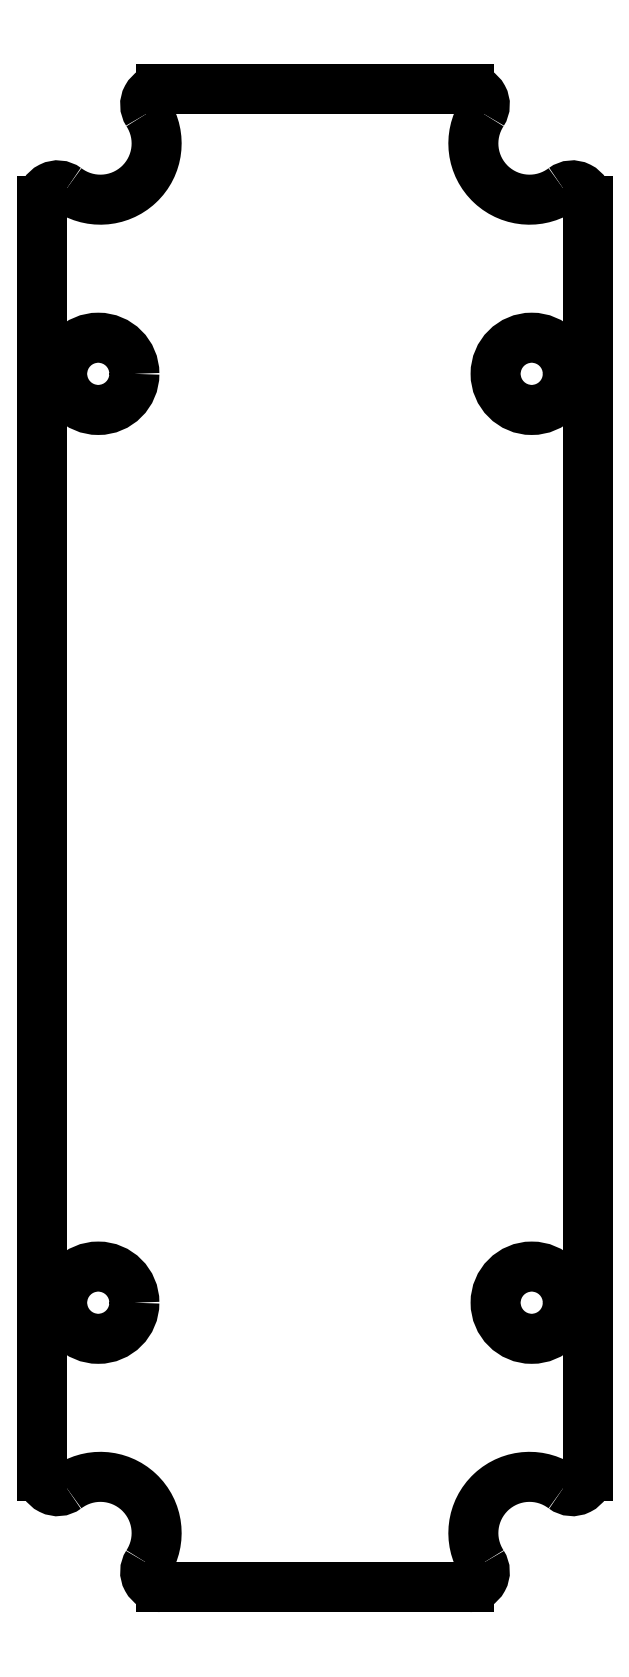
<metadata>
{"format":"dxf","ext":"dxf","renderer":"ezdxf+matplotlib","layout":"modelspace","background":"white","min_lineweight":24,"dpi":150}
</metadata>
<code>
0
SECTION
2
ENTITIES
0
LINE
8
Hole
10
52.33
20
30.86
30
0
11
52.33
21
38.56
31
0
0
LINE
8
Hole
10
48.48
20
34.71
30
0
11
56.18
21
34.71
31
0
0
LINE
8
Hole
10
10.33
20
30.86
30
0
11
10.33
21
38.56
31
0
0
LINE
8
Hole
10
6.483
20
34.71
30
0
11
14.18
21
34.71
31
0
0
LINE
8
Hole
10
52.33
20
120.9
30
0
11
52.33
21
128.6
31
0
0
LINE
8
Hole
10
48.48
20
124.7
30
0
11
56.18
21
124.7
31
0
0
LINE
8
Hole
10
10.33
20
120.9
30
0
11
10.33
21
128.6
31
0
0
LINE
8
Hole
10
6.483
20
124.7
30
0
11
14.18
21
124.7
31
0
0
LINE
8
0
10
4.908
20
17.94
30
0
11
4.908
21
141.5
31
0
0
LINE
8
0
10
57.76
20
141.5
30
0
11
57.76
21
17.94
31
0
0
ARC
8
0
10
10.54
20
12.39
30
0
40
5.445
50
327.2
51
126.8
0
ARC
8
0
10
52.12
20
12.39
30
0
40
5.445
50
53.21
51
212.8
0
ARC
8
0
10
52.12
20
147
30
0
40
5.445
50
147.2
51
306.8
0
ARC
8
0
10
10.54
20
147
30
0
40
5.445
50
233.2
51
32.78
0
ARC
8
0
10
6.393
20
141.5
30
0
40
1.485
50
53.21
51
180
0
ARC
8
0
10
56.27
20
141.5
30
0
40
1.485
50
0
51
126.8
0
ARC
8
0
10
16.37
20
150.8
30
0
40
1.485
50
90
51
212.8
0
ARC
8
0
10
46.3
20
150.8
30
0
40
1.485
50
327.2
51
90
0
ARC
8
0
10
6.393
20
17.94
30
0
40
1.485
50
180
51
306.8
0
ARC
8
0
10
56.27
20
17.94
30
0
40
1.485
50
233.2
51
0
0
ARC
8
0
10
16.37
20
8.642
30
0
40
1.485
50
147.2
51
270
0
ARC
8
0
10
46.3
20
8.642
30
0
40
1.485
50
270
51
32.78
0
LINE
8
0
10
16.37
20
152.3
30
0
11
46.3
21
152.3
31
0
0
LINE
8
0
10
16.37
20
7.157
30
0
11
46.3
21
7.157
31
0
0
CIRCLE
8
0
10
10.33
20
124.7
30
0
40
3.5
0
CIRCLE
8
0
10
52.33
20
124.7
30
0
40
3.5
0
CIRCLE
8
0
10
10.33
20
34.71
30
0
40
3.5
0
CIRCLE
8
0
10
52.33
20
34.71
30
0
40
3.5
0
VIEWPORT
8
0
10
1056
20
556.1
30
0
40
3978
41
2033
68
     1
69
     1
12
1056
22
556.1
13
0
23
0
14
0.5
24
0.5
15
0.5
25
0.5
16
0
26
0
36
1
17
0
27
0
37
0
42
50
43
0
44
0
45
2033
50
0
51
0
72
  1000
90
   557152
1

281
     0
71
     1
74
     0
110
0
120
0
130
0
111
1
121
0
131
0
112
0
122
1
132
0
79
     0
146
0
170
     0
61
     5
348
116C
292
     1
282
     1
141
0
142
0
63
   250
421
  3355443
0
ENDSEC
0
EOF

</code>
